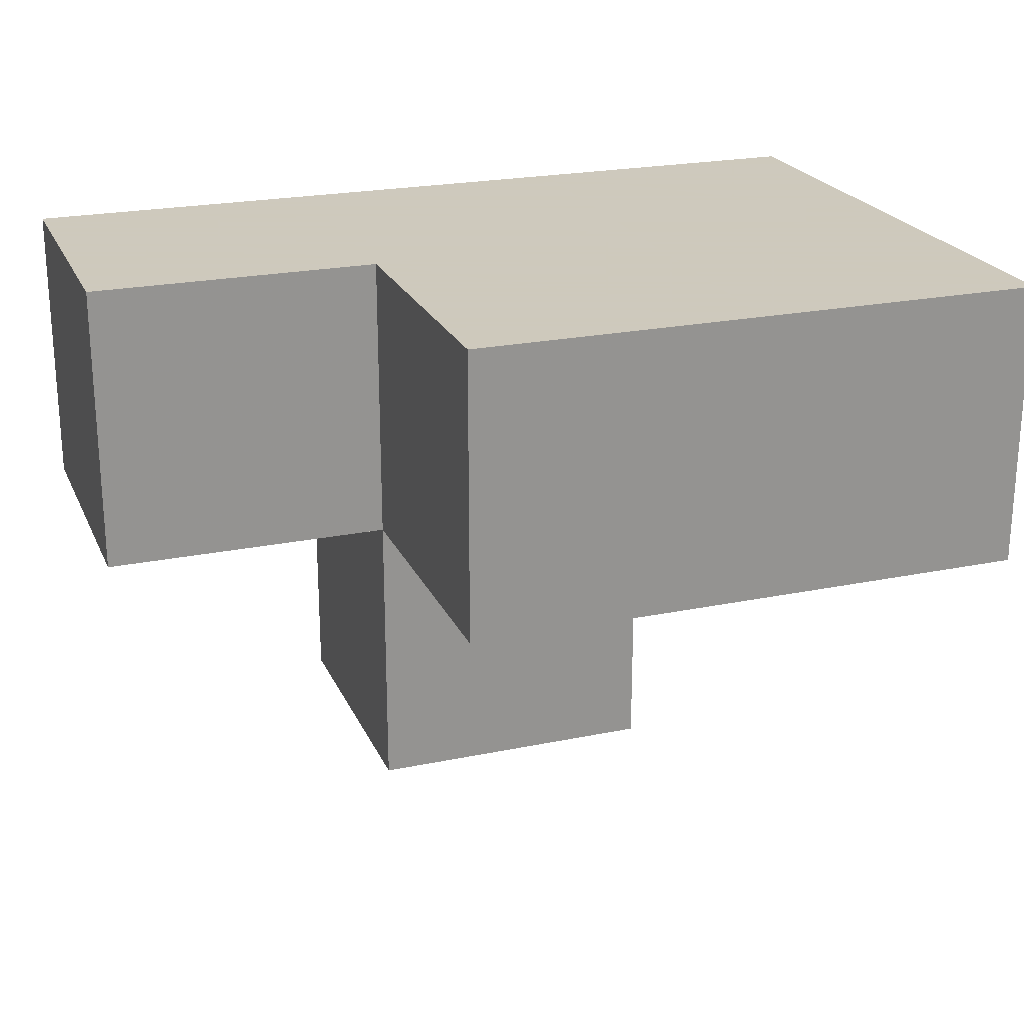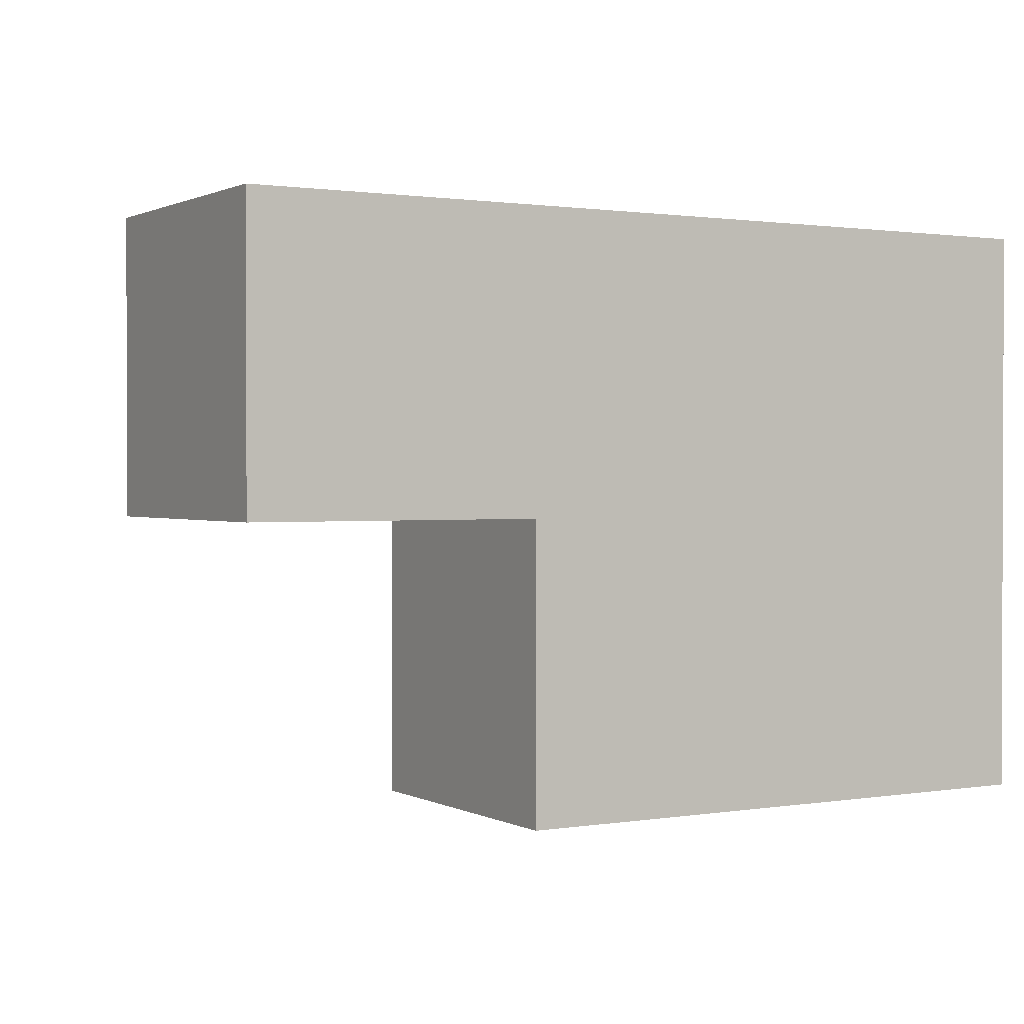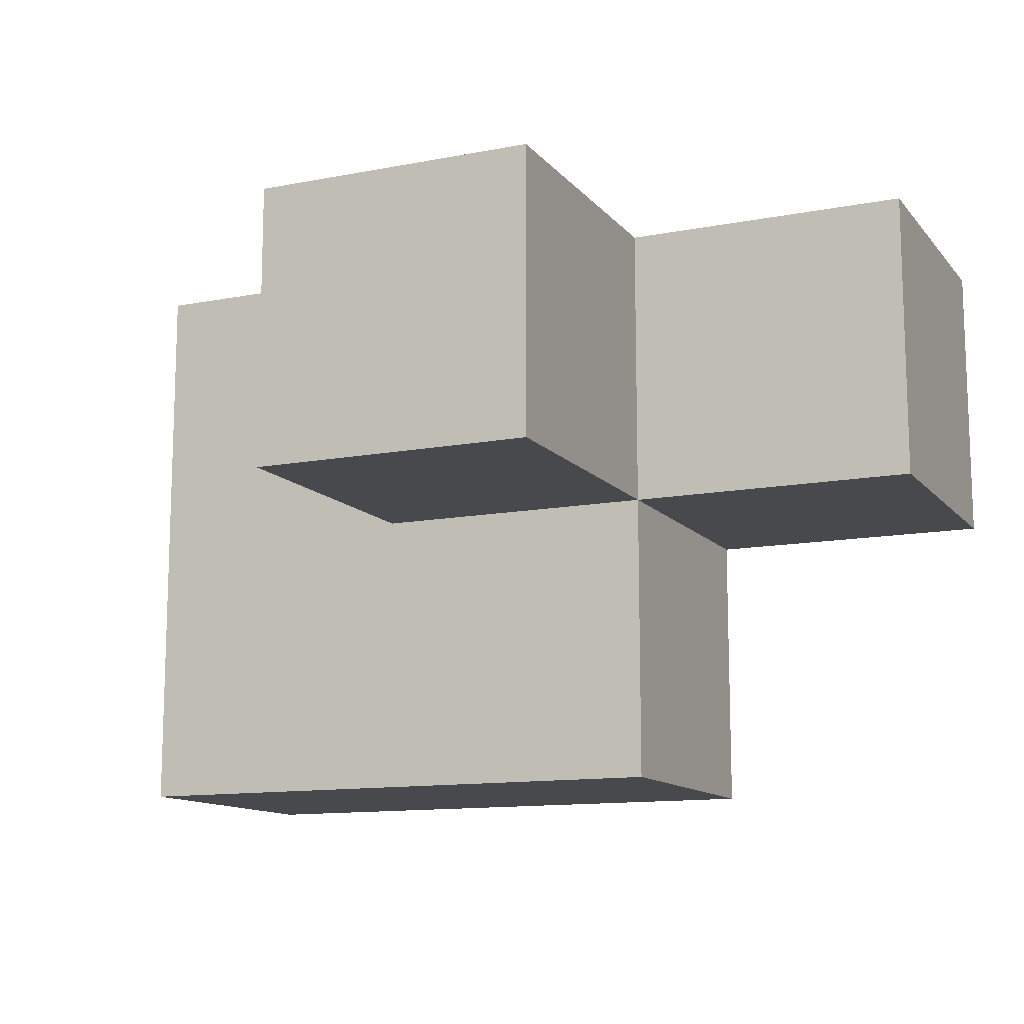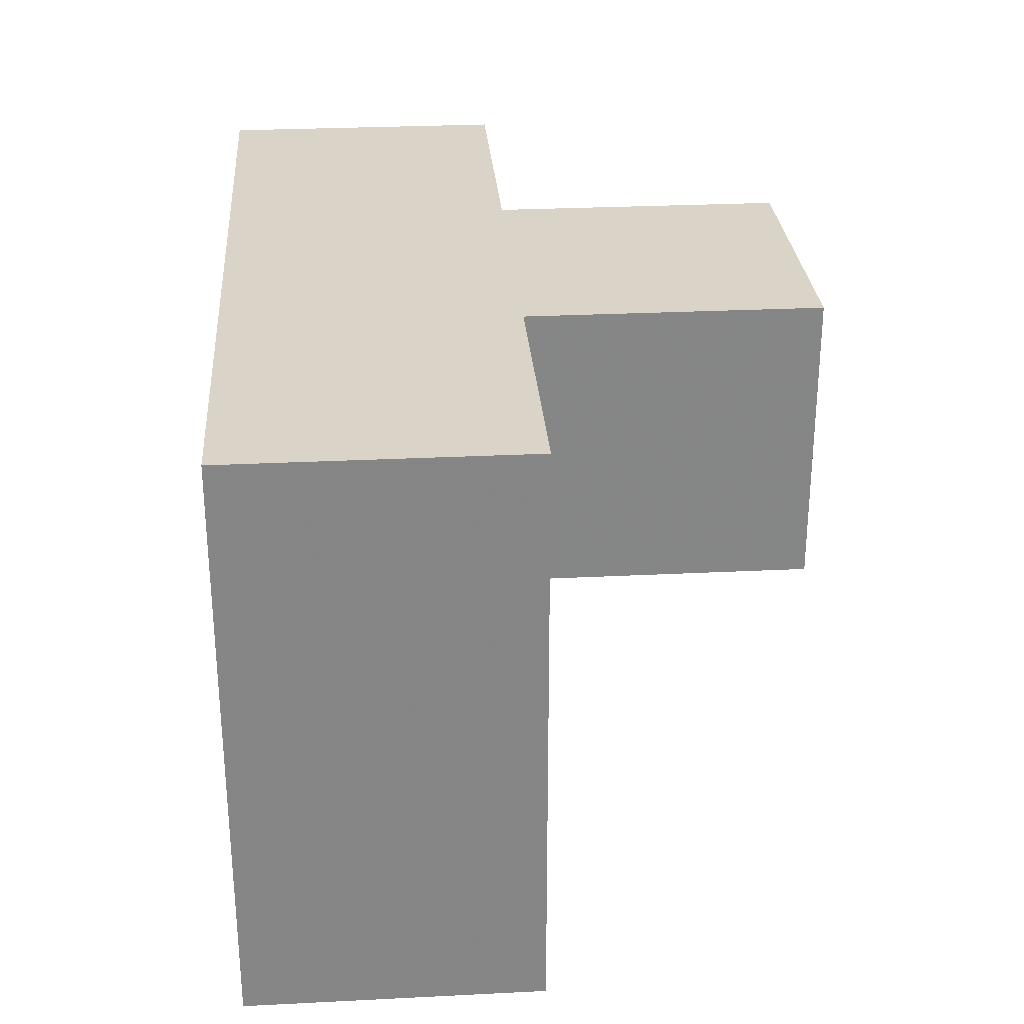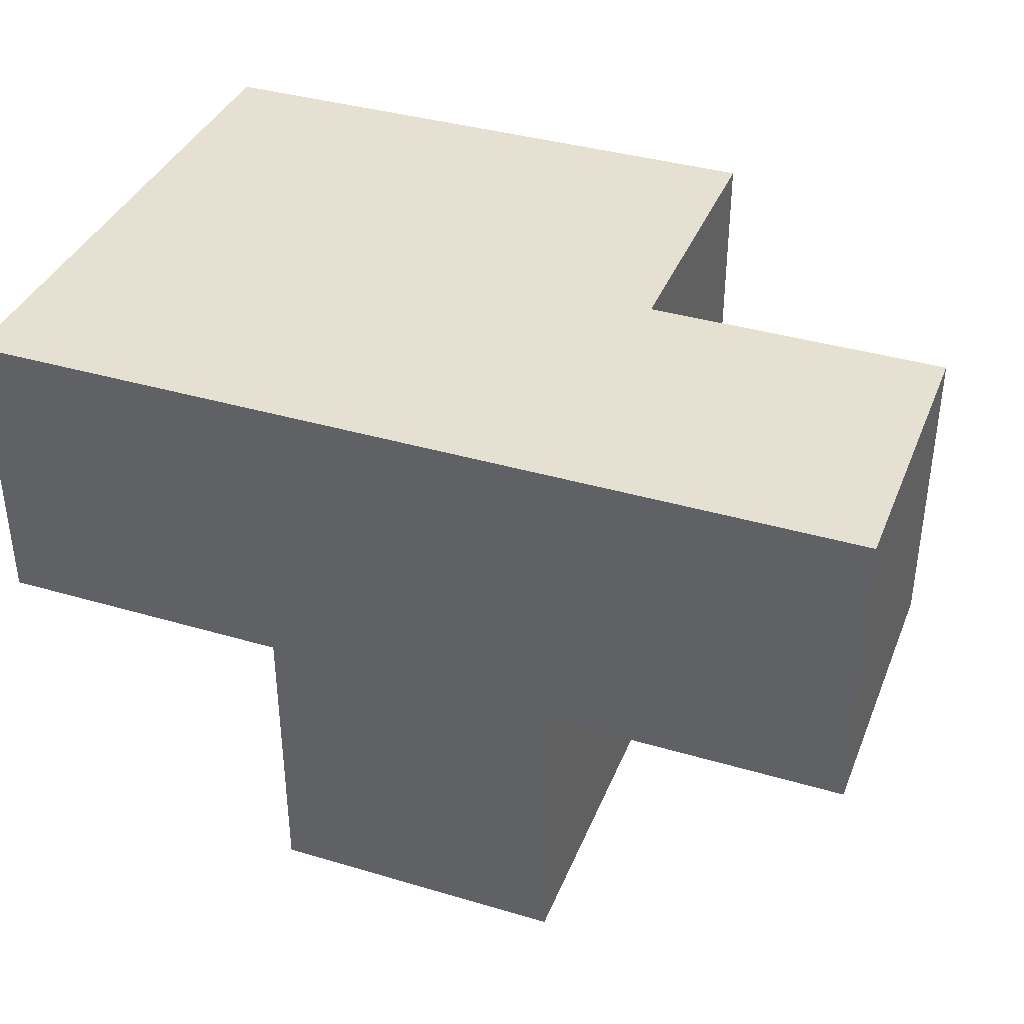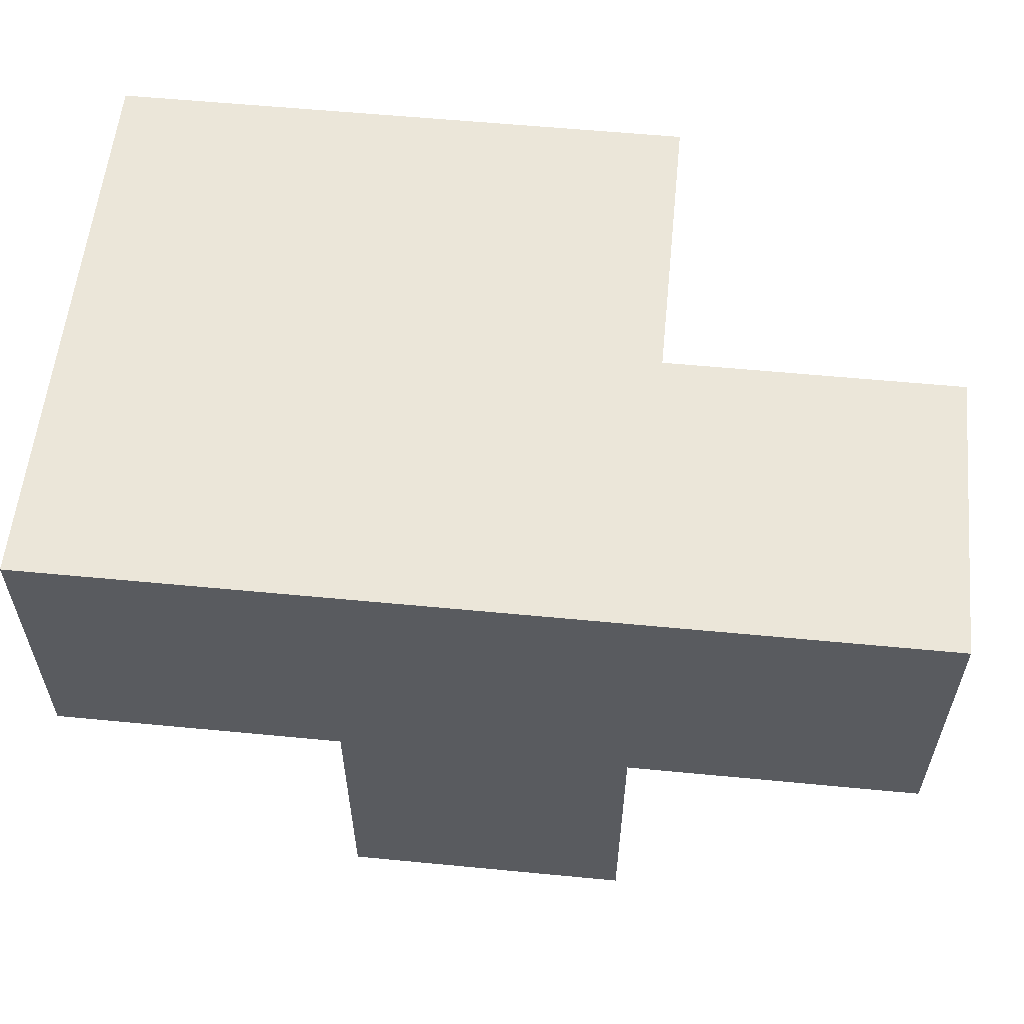
<metadata>
{"format":"obj","ext":"obj","renderer":"f3d","projection":"perspective","resolution":1024,"background":"white","views":[{"elev":22.6,"azim":160.4,"up":"+Y"},{"elev":1.1,"azim":149.5,"up":"+Z"},{"elev":-12.4,"azim":24.2,"up":"+Z"},{"elev":28.4,"azim":-94.3,"up":"+Z"},{"elev":37.8,"azim":20.6,"up":"+Y"},{"elev":57.6,"azim":5.7,"up":"+Y"}]}
</metadata>
<code>
v 2.004 2.003 2.012
v 3.984 2.003 3.992
v 2.004 1.013 3.002
v 1.014 2.003 2.012
v 2.994 2.003 3.992
v 1.014 2.993 3.002
v 2.994 2.993 2.012
v 2.004 2.993 3.002
v 2.004 2.003 3.992
v 3.984 2.003 3.002
v 1.014 2.003 3.992
v 2.994 1.013 3.992
v 2.994 2.003 3.002
v 1.014 2.993 2.012
v 2.994 2.993 3.992
v 2.004 2.993 2.012
v 3.984 2.993 3.992
v 2.004 1.013 3.992
v 2.004 2.003 3.002
v 2.994 1.013 3.002
v 2.994 2.003 2.012
v 1.014 2.003 3.002
v 2.994 2.993 3.002
v 1.014 2.993 3.992
v 2.004 2.993 3.992
v 3.984 2.993 3.002
f 9 5 25
f 15 25 5
f 23 8 15
f 25 15 8
f 10 13 26
f 23 26 13
f 5 2 15
f 17 15 2
f 13 10 5
f 2 5 10
f 26 23 17
f 15 17 23
f 10 26 2
f 17 2 26
f 21 1 7
f 16 7 1
f 1 21 19
f 13 19 21
f 7 16 23
f 8 23 16
f 21 7 13
f 23 13 7
f 20 3 13
f 19 13 3
f 18 12 9
f 5 9 12
f 3 20 18
f 12 18 20
f 19 3 9
f 18 9 3
f 20 13 12
f 5 12 13
f 1 4 16
f 14 16 4
f 4 1 22
f 19 22 1
f 16 14 8
f 6 8 14
f 14 4 6
f 22 6 4
f 11 9 24
f 25 24 9
f 22 19 11
f 9 11 19
f 8 6 25
f 24 25 6
f 6 22 24
f 11 24 22

</code>
